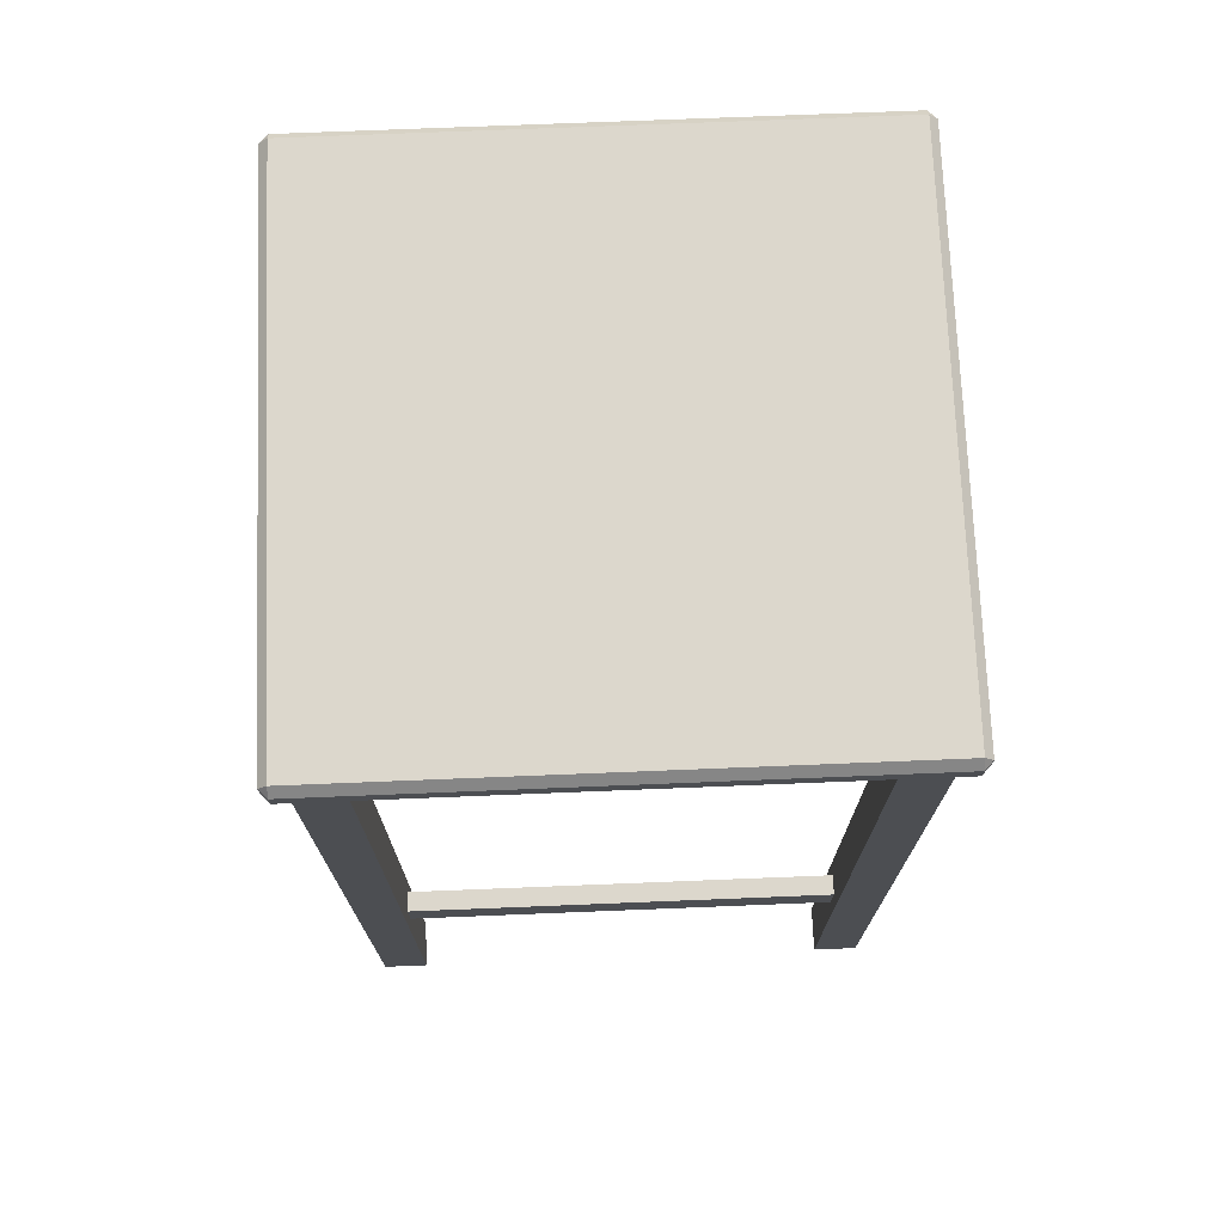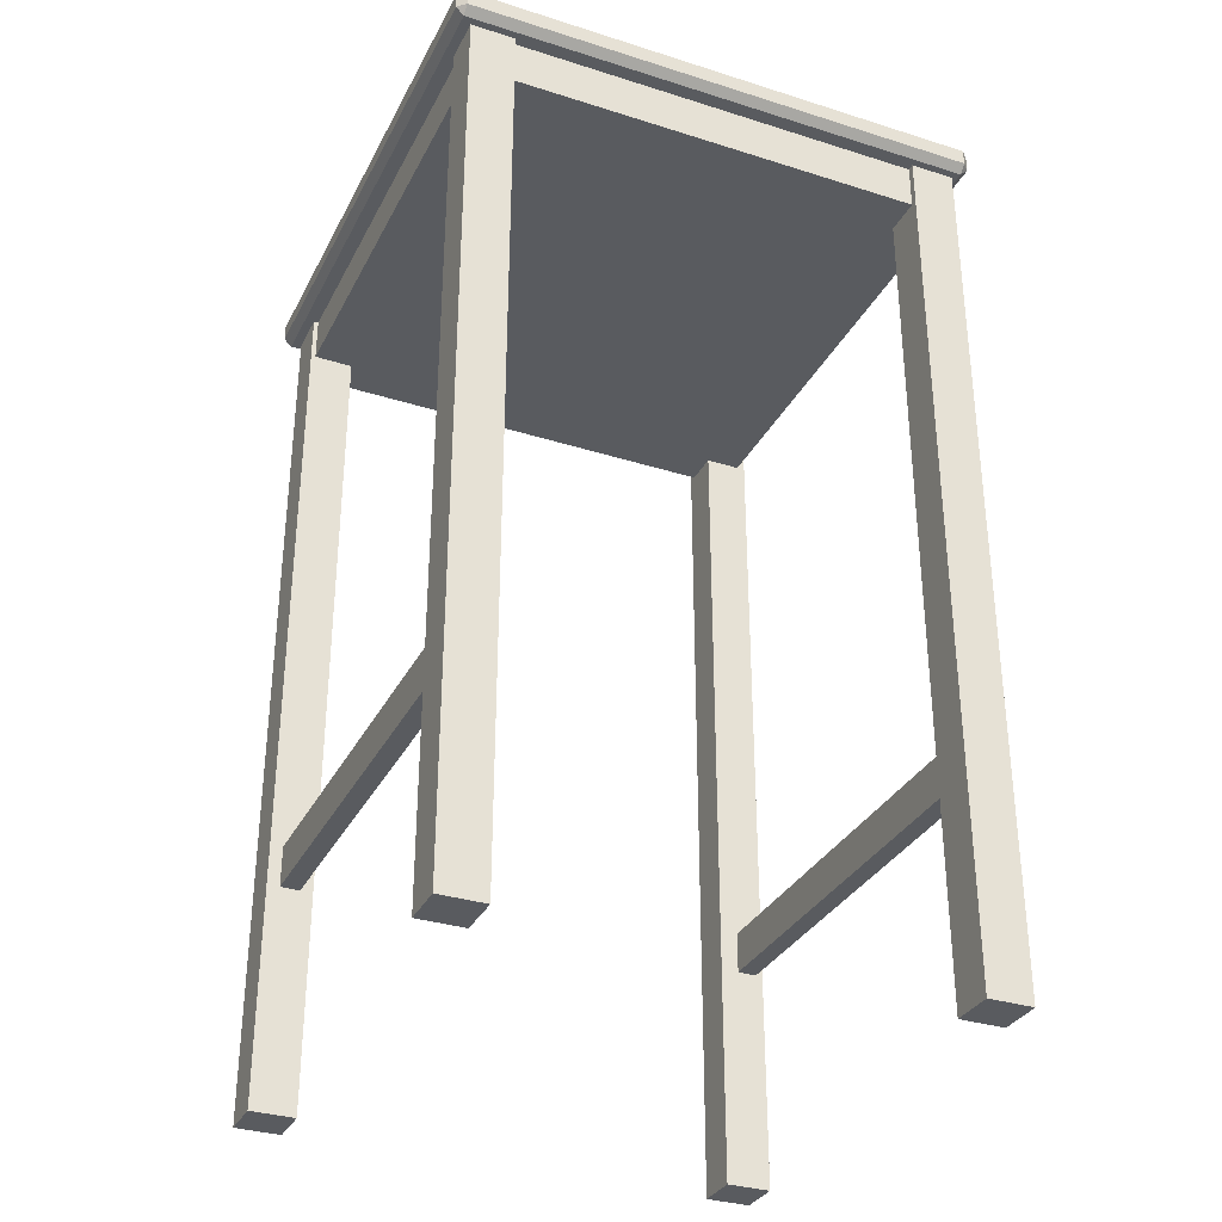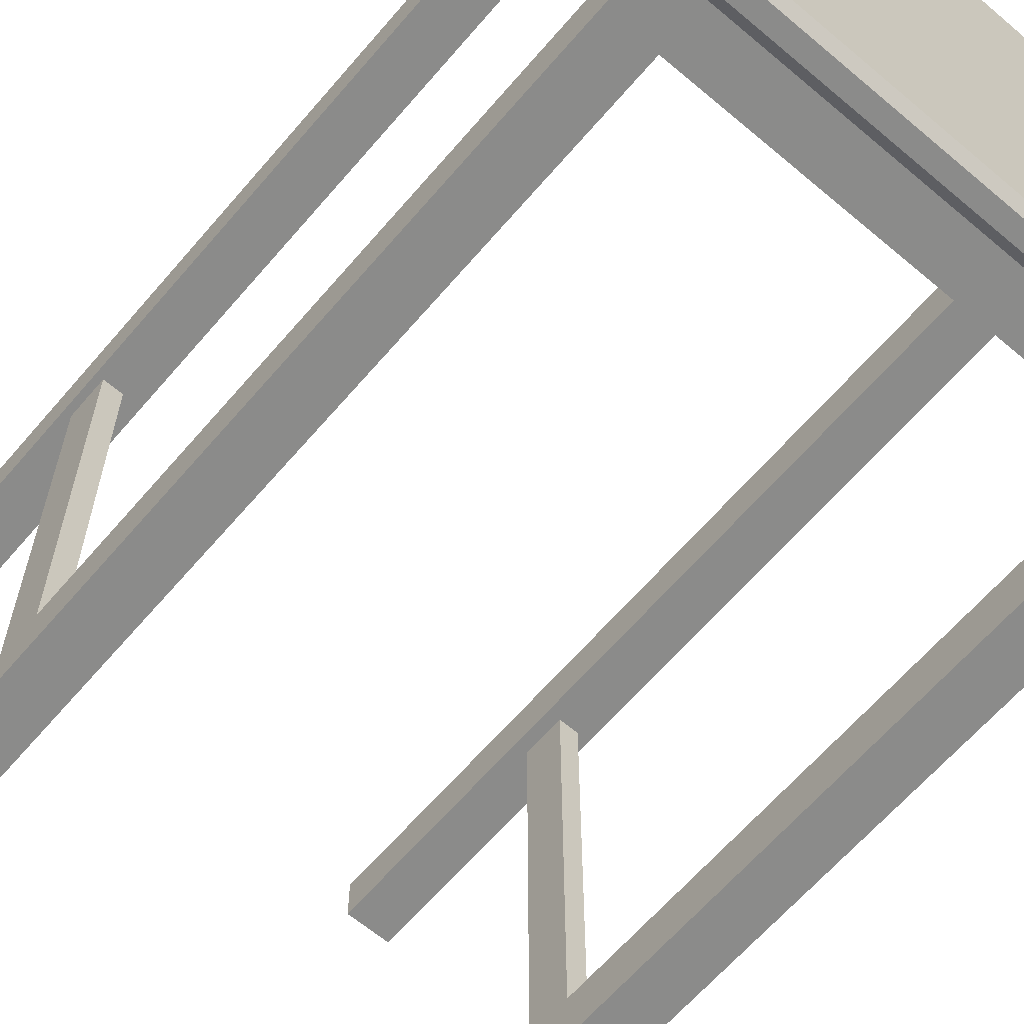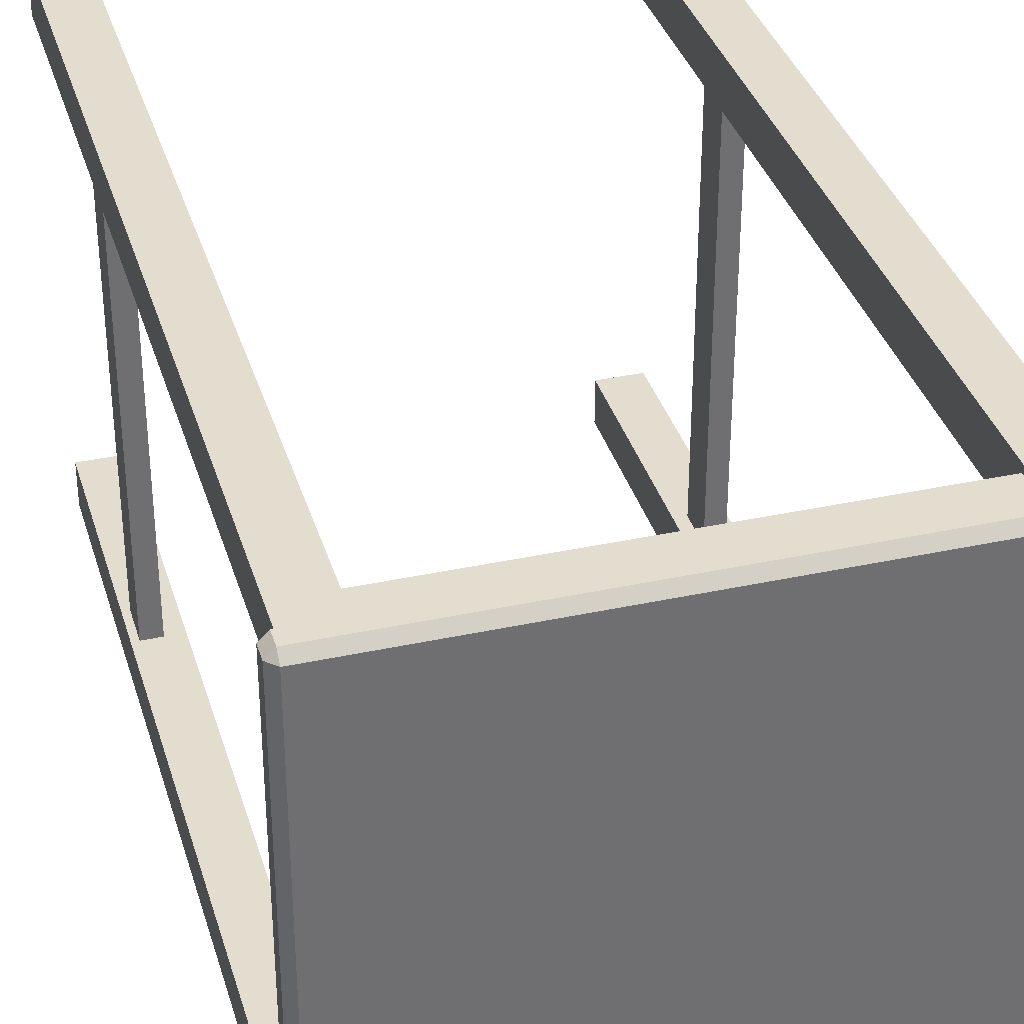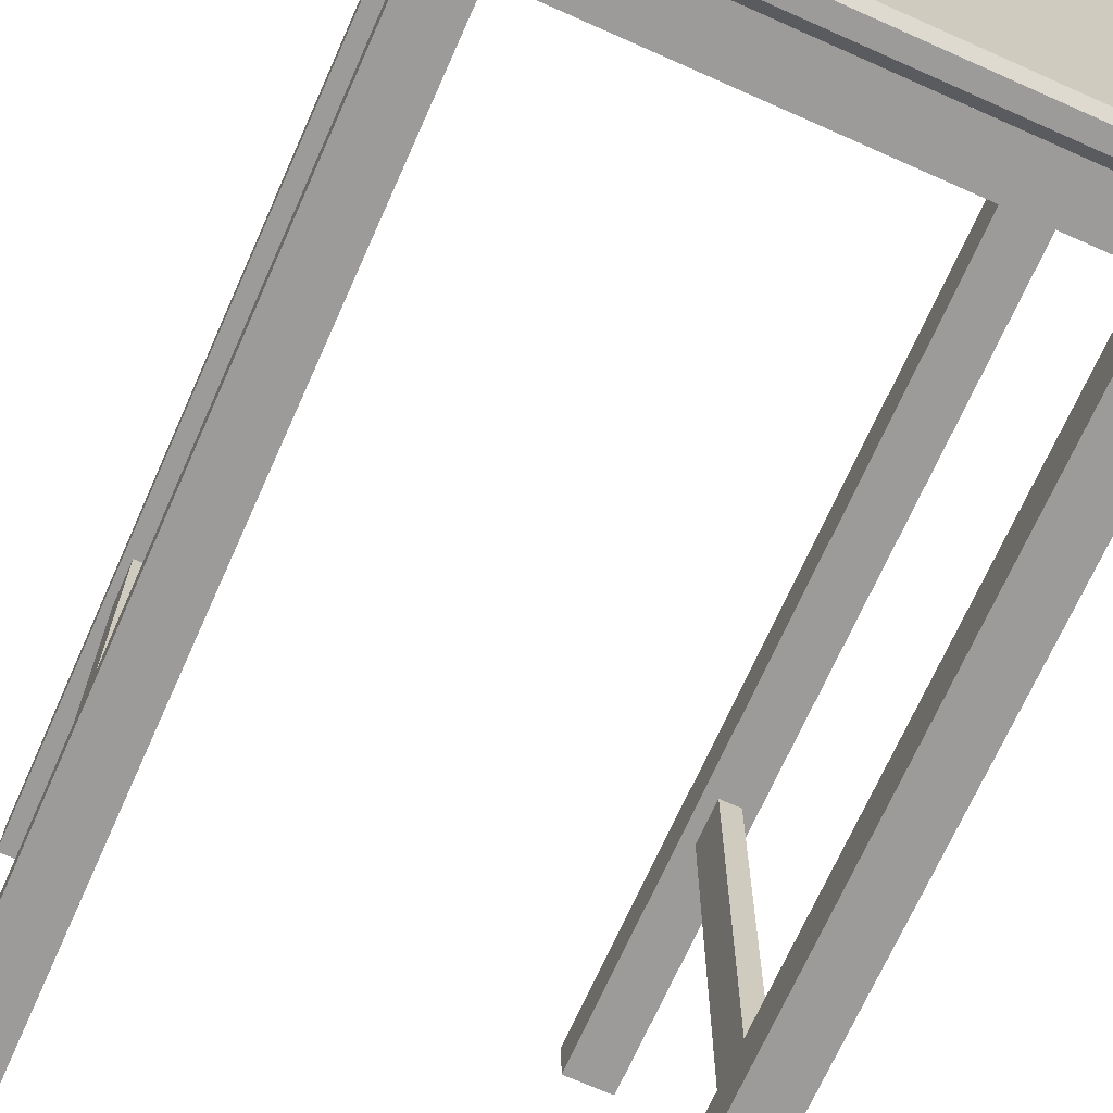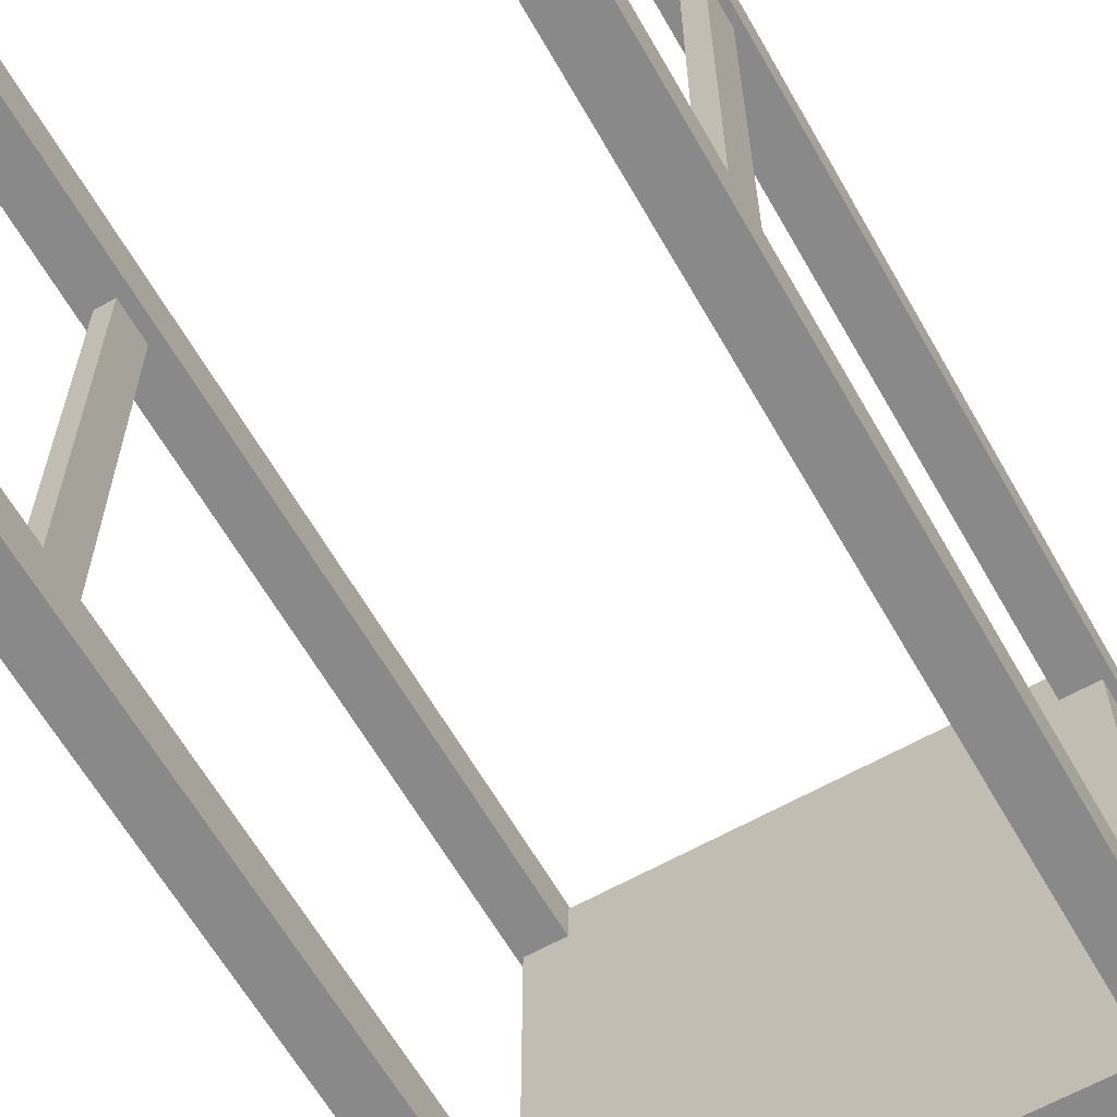
<metadata>
{"format":"obj","ext":"obj","renderer":"f3d","projection":"perspective","resolution":1024,"background":"white","views":[{"elev":73.0,"azim":-92.3,"up":"+Y"},{"elev":-32.7,"azim":-23.7,"up":"+Y"},{"elev":-63.7,"azim":139.5,"up":"+Z"},{"elev":35.5,"azim":164.0,"up":"+Z"},{"elev":-69.7,"azim":156.0,"up":"+Z"},{"elev":-63.1,"azim":29.7,"up":"+Z"}]}
</metadata>
<code>
v -4.642 15.27 4.504
v -4.504 15.13 4.504
v -4.504 15.27 4.642
v 4.504 15.13 4.504
v 4.642 15.27 4.504
v 4.504 15.27 4.642
v -4.504 15.69 4.504
v -4.642 15.55 4.504
v -4.504 15.55 4.642
v 4.642 15.55 4.504
v 4.504 15.69 4.504
v 4.504 15.55 4.642
v -4.504 15.55 -4.642
v -4.642 15.55 -4.504
v -4.504 15.69 -4.504
v 4.642 15.55 -4.504
v 4.504 15.55 -4.642
v 4.504 15.69 -4.504
v -4.504 15.13 -4.504
v -4.642 15.27 -4.504
v -4.504 15.27 -4.642
v 4.642 15.27 -4.504
v 4.504 15.13 -4.504
v 4.504 15.27 -4.642
v -4.26 14.34 4.26
v 4.26 14.34 4.26
v -4.26 15.58 4.26
v 4.26 15.58 4.26
v -4.26 15.58 -4.26
v 4.26 15.58 -4.26
v -4.26 14.34 -4.26
v 4.26 14.34 -4.26
v 3.638 -0.04644 4.376
v 4.406 -0.04644 4.376
v 3.638 15.49 4.376
v 4.406 15.49 4.376
v 3.638 15.49 3.608
v 4.406 15.49 3.608
v 3.638 -0.04644 3.608
v 4.406 -0.04644 3.608
v 3.638 -0.04644 -3.636
v 4.406 -0.04644 -3.636
v 3.638 15.49 -3.636
v 4.406 15.49 -3.636
v 3.638 15.49 -4.404
v 4.406 15.49 -4.404
v 3.638 -0.04644 -4.404
v 4.406 -0.04644 -4.404
v -4.342 -0.04644 4.376
v -3.573 -0.04644 4.376
v -4.342 15.49 4.376
v -3.573 15.49 4.376
v -4.342 15.49 3.608
v -3.573 15.49 3.608
v -4.342 -0.04644 3.608
v -3.573 -0.04644 3.608
v -4.342 -0.04644 -3.636
v -3.573 -0.04644 -3.636
v -4.342 15.49 -3.636
v -3.573 15.49 -3.636
v -4.342 15.49 -4.404
v -3.573 15.49 -4.404
v -4.342 -0.04644 -4.404
v -3.573 -0.04644 -4.404
v -4.124 3.709 3.842
v -3.791 3.709 3.842
v -4.124 4.419 3.842
v -3.791 4.419 3.842
v -4.124 4.419 -3.999
v -3.791 4.419 -3.999
v -4.124 3.709 -3.999
v -3.791 3.709 -3.999
v 3.949 3.709 3.842
v 4.282 3.709 3.842
v 3.949 4.419 3.842
v 4.282 4.419 3.842
v 3.949 4.419 -3.999
v 4.282 4.419 -3.999
v 3.949 3.709 -3.999
v 4.282 3.709 -3.999
g pCube9
f 19 23 4 2
f 6 12 9 3
f 8 14 20 1
f 22 16 10 5
f 11 18 15 7
f 17 24 21 13
f 2 1 20 19
f 3 2 4 6
f 1 3 9 8
f 5 4 23 22
f 6 5 10 12
f 8 7 15 14
f 7 9 12 11
f 11 10 16 18
f 14 13 21 20
f 13 15 18 17
f 17 16 22 24
f 19 21 24 23
f 1 2 3
f 4 5 6
f 7 8 9
f 10 11 12
f 13 14 15
f 16 17 18
f 19 20 21
f 22 23 24
f 25 26 28 27
f 27 28 30 29
f 29 30 32 31
f 31 32 26 25
f 26 32 30 28
f 31 25 27 29
f 33 34 36 35
f 35 36 38 37
f 37 38 40 39
f 39 40 34 33
f 34 40 38 36
f 39 33 35 37
f 41 42 44 43
f 43 44 46 45
f 45 46 48 47
f 47 48 42 41
f 42 48 46 44
f 47 41 43 45
f 49 50 52 51
f 51 52 54 53
f 53 54 56 55
f 55 56 50 49
f 50 56 54 52
f 55 49 51 53
f 57 58 60 59
f 59 60 62 61
f 61 62 64 63
f 63 64 58 57
f 58 64 62 60
f 63 57 59 61
f 65 66 68 67
f 67 68 70 69
f 69 70 72 71
f 71 72 66 65
f 66 72 70 68
f 71 65 67 69
f 73 74 76 75
f 75 76 78 77
f 77 78 80 79
f 79 80 74 73
f 74 80 78 76
f 79 73 75 77

</code>
